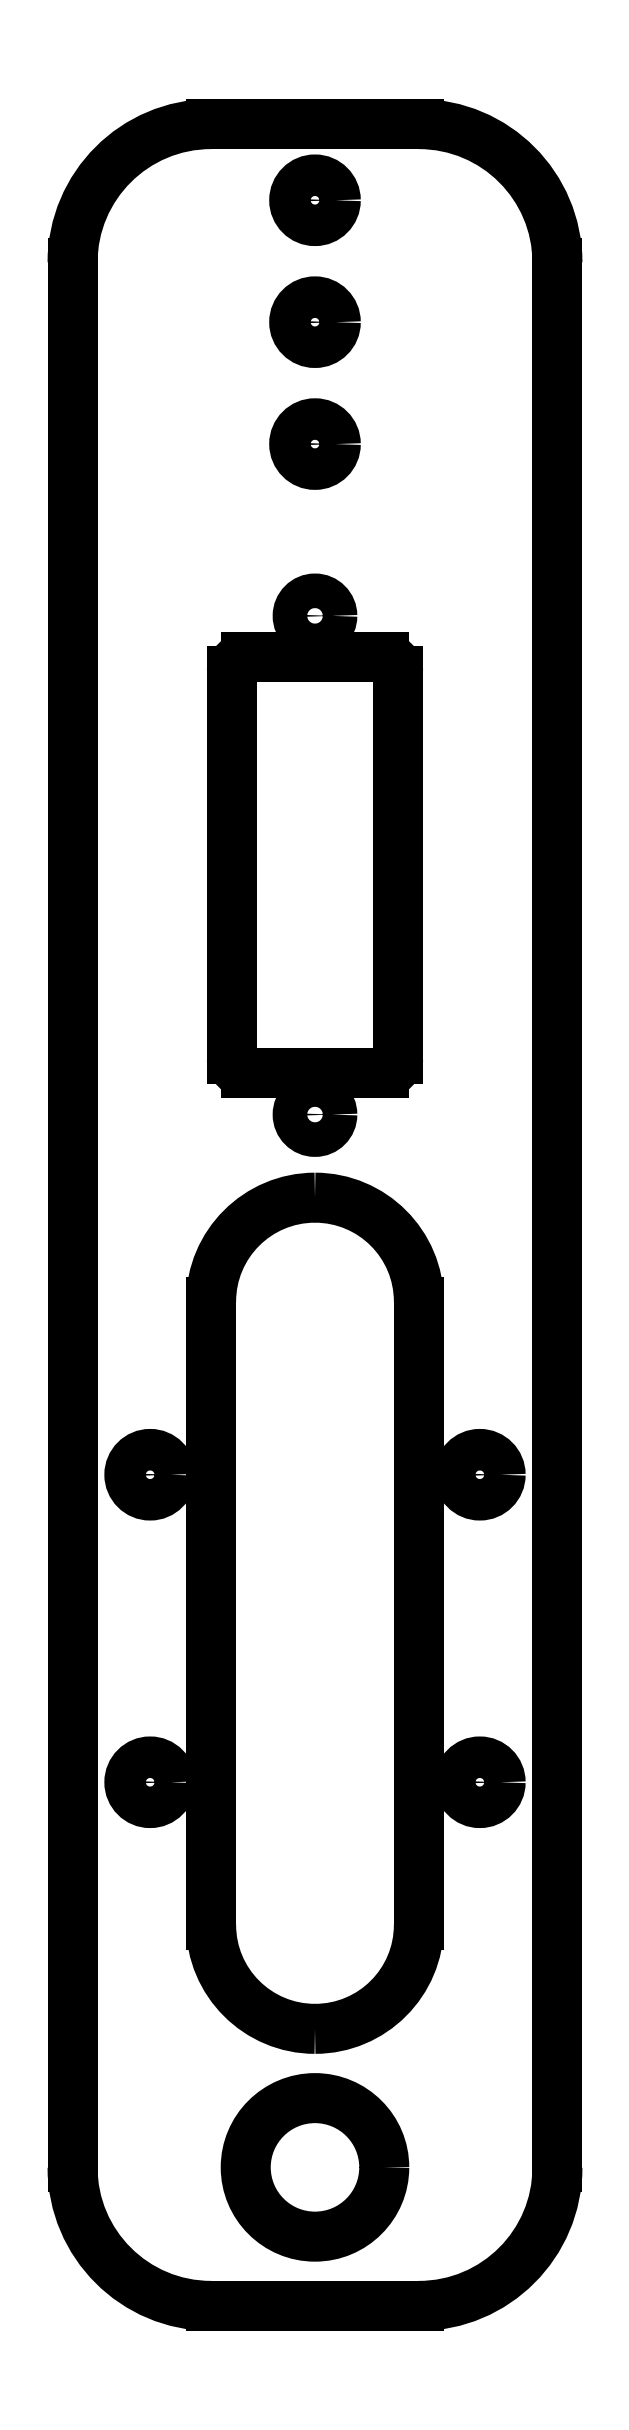
<metadata>
{"format":"dxf","ext":"dxf","renderer":"ezdxf+matplotlib","layout":"modelspace","background":"white","min_lineweight":24,"dpi":150}
</metadata>
<code>
0
SECTION
2
ENTITIES
0
CIRCLE
8
0
10
17.5
20
10
30
0
40
5
0
LINE
8
0
10
0
20
147.5
30
0
11
0
21
10
31
0
0
LINE
8
0
10
35
20
147.5
30
0
11
35
21
10
31
0
0
ARC
8
0
10
10
20
10
30
0
40
10
50
180
51
270
0
ARC
8
0
10
25
20
10
30
0
40
10
50
270
51
0
0
LINE
8
0
10
10
20
0
30
0
11
25
21
0
31
0
0
ARC
8
0
10
10
20
147.5
30
0
40
10
50
90
51
180
0
ARC
8
0
10
25
20
147.5
30
0
40
10
50
0
51
90
0
LINE
8
0
10
10
20
157.5
30
0
11
25
21
157.5
31
0
0
CIRCLE
8
0
10
5.6
20
60
30
0
40
1.5
0
CIRCLE
8
0
10
29.4
20
60
30
0
40
1.5
0
CIRCLE
8
0
10
5.6
20
37.8
30
0
40
1.5
0
CIRCLE
8
0
10
29.4
20
37.8
30
0
40
1.5
0
CIRCLE
8
0
10
17.5
20
152
30
0
40
1.5
0
CIRCLE
8
0
10
17.5
20
143.2
30
0
40
1.5
0
CIRCLE
8
0
10
17.5
20
134.4
30
0
40
1.5
0
ARC
8
0
10
12.5
20
90
30
0
40
1
50
180
51
270
0
LINE
8
0
10
12.5
20
89
30
0
11
22.5
21
89
31
0
0
LINE
8
0
10
11.5
20
90
30
0
11
11.5
21
118
31
0
0
ARC
8
0
10
12.5
20
118
30
0
40
1
50
90
51
180
0
LINE
8
0
10
12.5
20
119
30
0
11
22.5
21
119
31
0
0
ARC
8
0
10
22.5
20
118
30
0
40
1
50
0
51
90
0
LINE
8
0
10
23.5
20
90
30
0
11
23.5
21
118
31
0
0
ARC
8
0
10
22.5
20
90
30
0
40
1
50
270
51
0
0
CIRCLE
8
0
10
17.5
20
86
30
0
40
1.25
0
CIRCLE
8
0
10
17.5
20
122
30
0
40
1.25
0
ARC
8
0
10
17.5
20
27.5
30
0
40
7.5
50
180
51
270
0
ARC
8
0
10
17.5
20
27.5
30
0
40
7.5
50
270
51
0
0
ARC
8
0
10
17.5
20
72.5
30
0
40
7.5
50
0
51
90
0
ARC
8
0
10
17.5
20
72.5
30
0
40
7.5
50
90
51
180
0
LINE
8
0
10
10
20
72.5
30
0
11
10
21
27.5
31
0
0
LINE
8
0
10
25
20
72.5
30
0
11
25
21
27.5
31
0
0
ENDSEC
0
EOF

</code>
